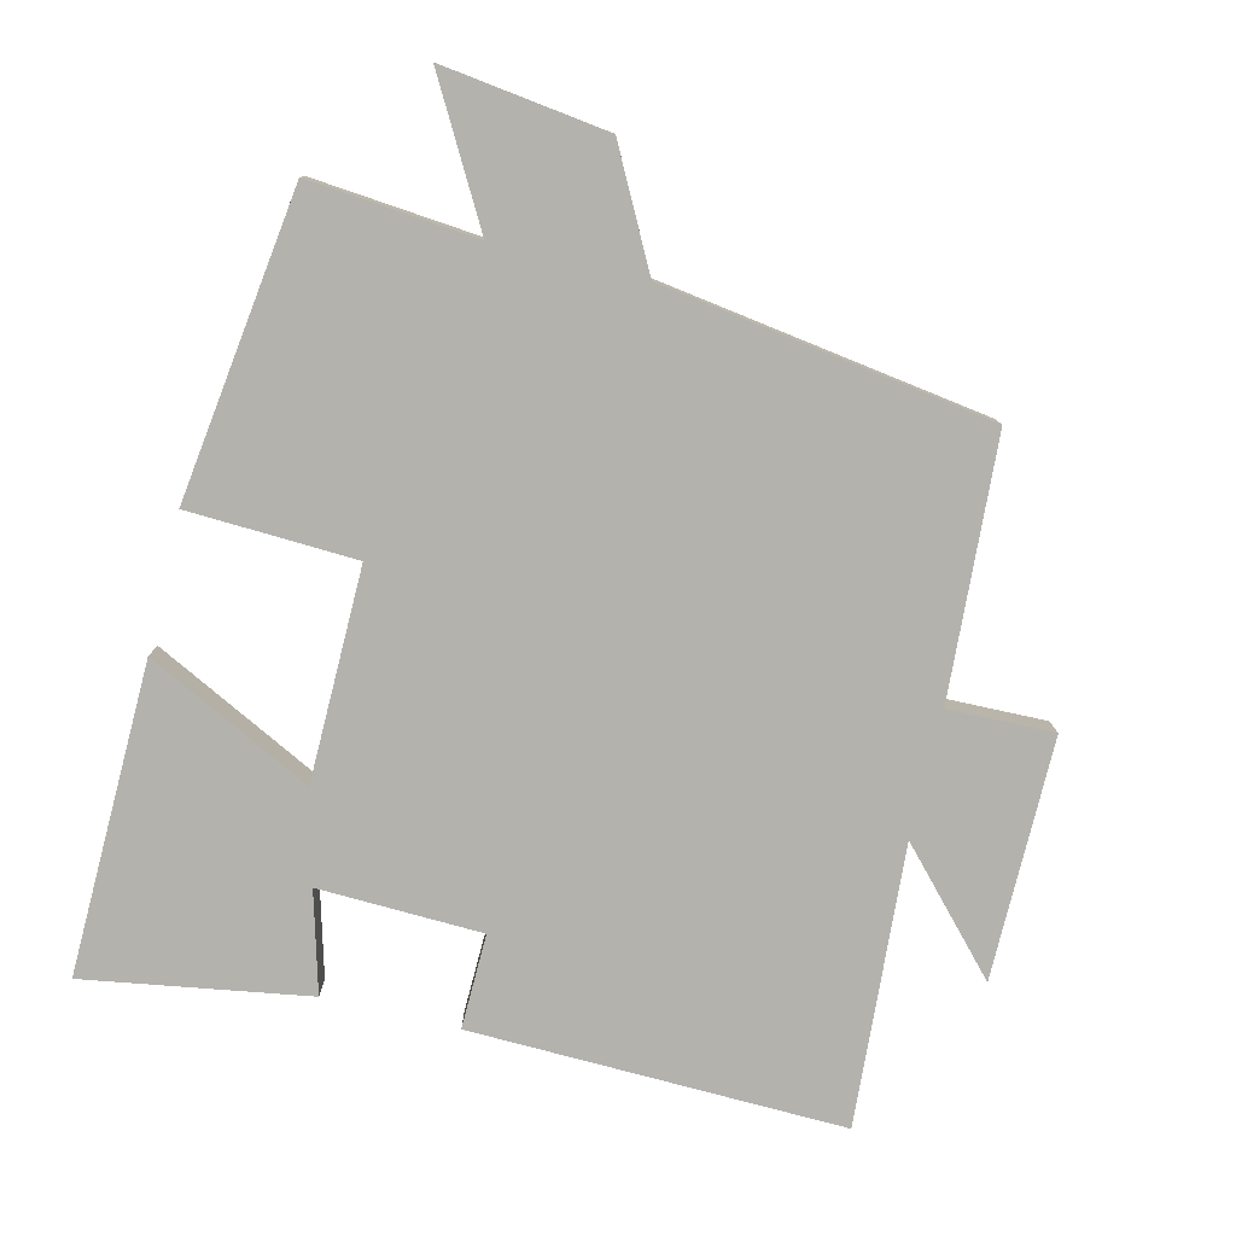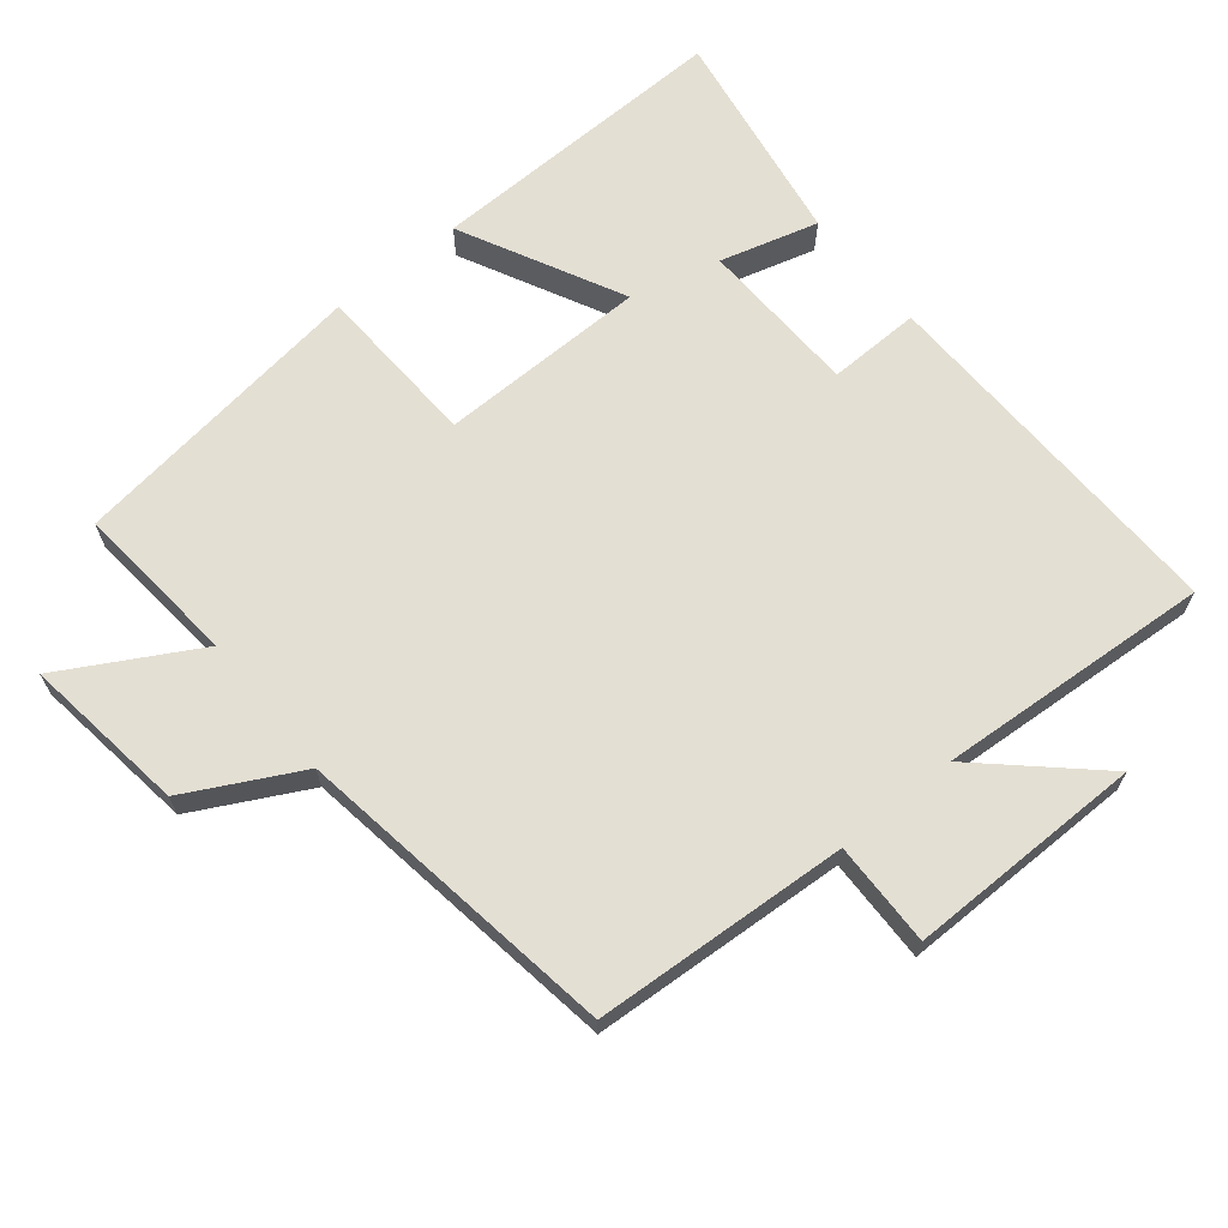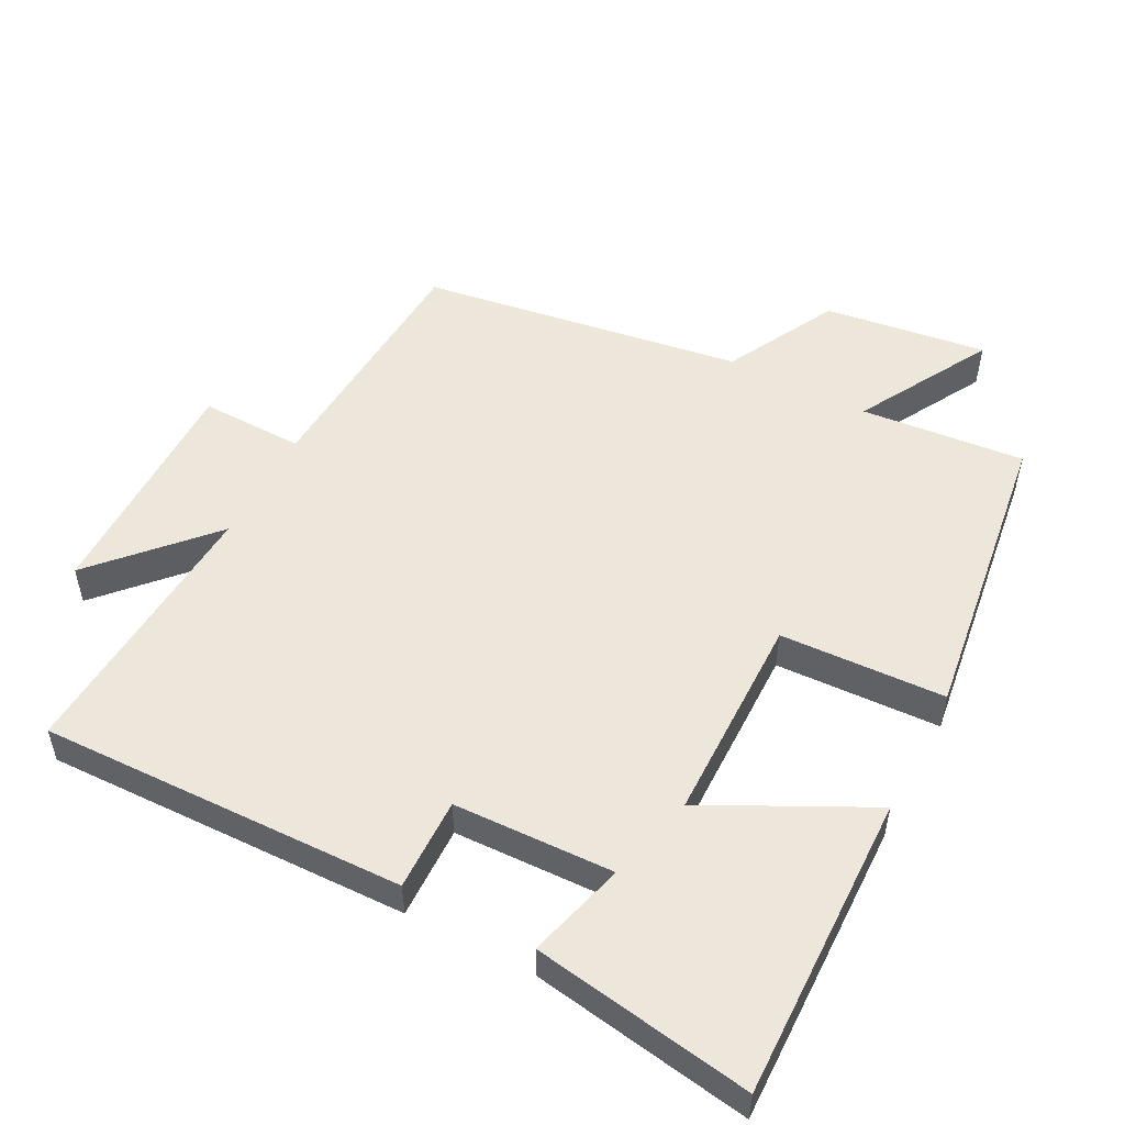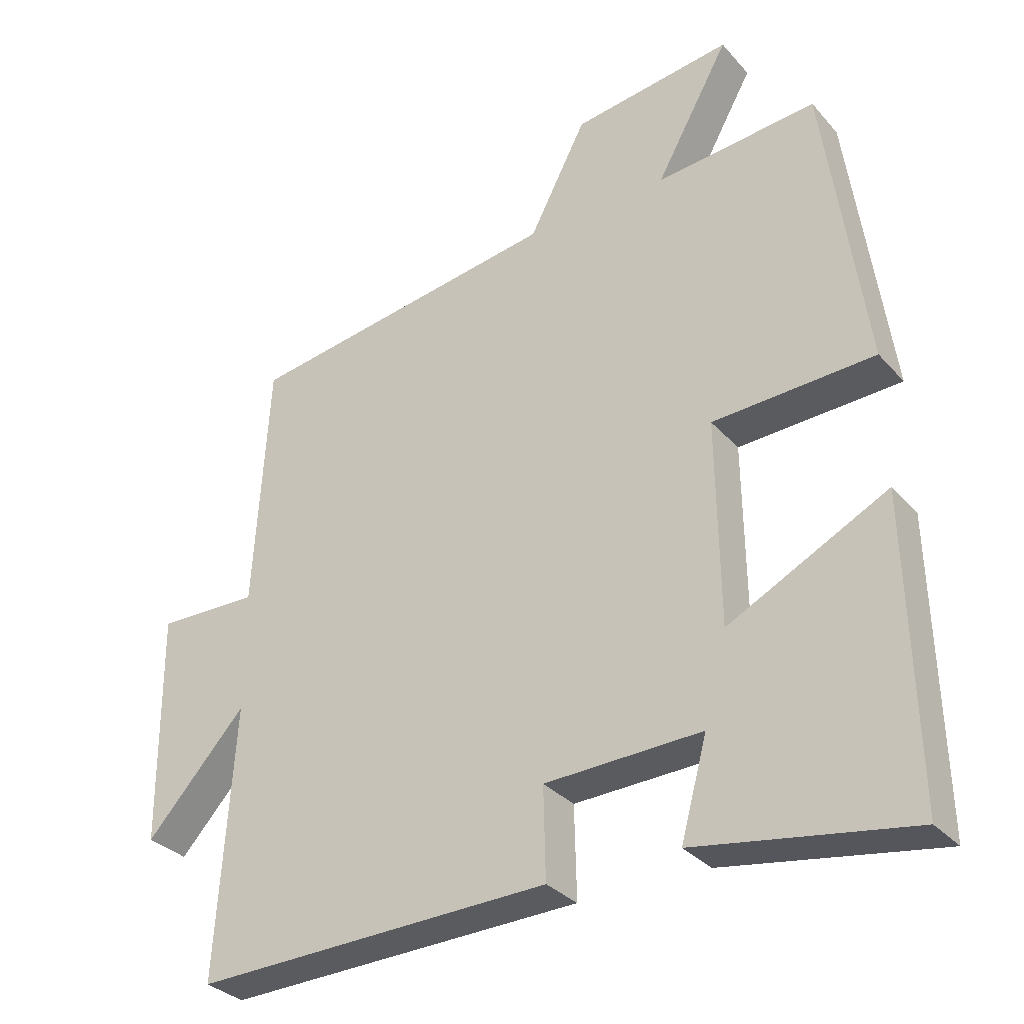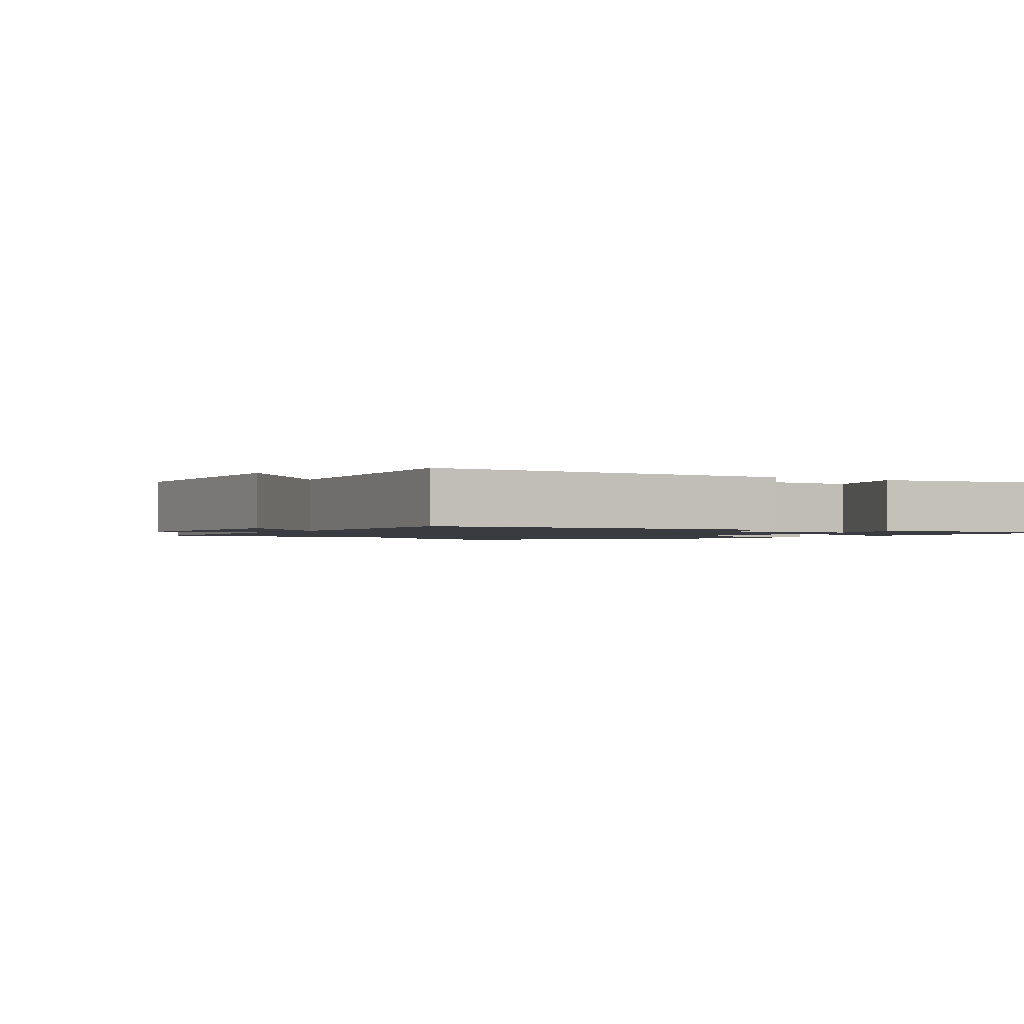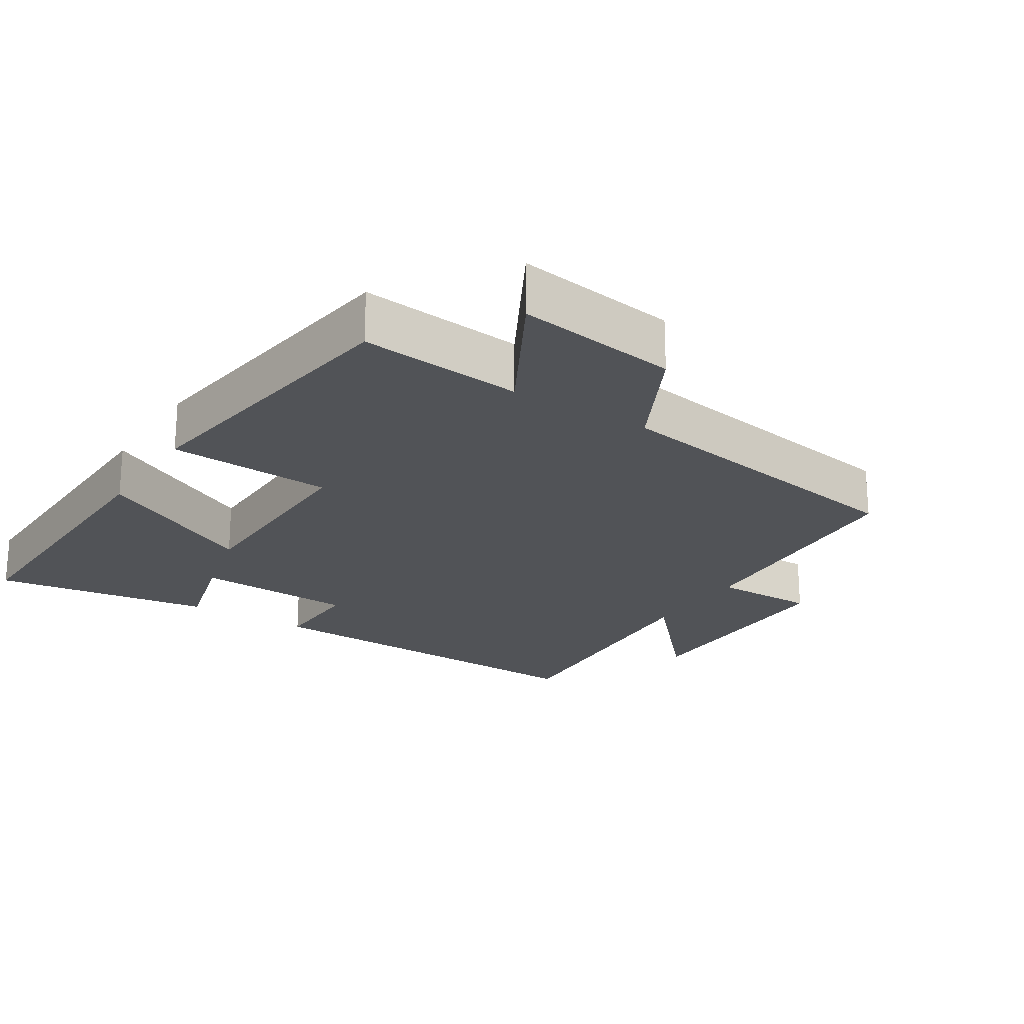
<metadata>
{"format":"obj","ext":"obj","renderer":"f3d","projection":"perspective","resolution":1024,"background":"white","views":[{"elev":-79.5,"azim":-13.5,"up":"+Y"},{"elev":66.7,"azim":50.9,"up":"+Y"},{"elev":52.1,"azim":-152.3,"up":"+Y"},{"elev":-31.9,"azim":-146.0,"up":"+Z"},{"elev":-1.4,"azim":149.7,"up":"+Y"},{"elev":-22.1,"azim":-32.8,"up":"+Y"}]}
</metadata>
<code>
v -0.51 0.07 -0.551
v -0.5 0.07 -0.109
v -0.265 0.07 -0.228
v -0.261 0.07 0.074
v -0.5 0.07 0.085
v -0.44 0.07 0.522
v -0.202 0.07 0.5
v -0.311 0.07 0.695
v -0.075 0.07 0.663
v 0.01 0.07 0.5
v 0.478 0.07 0.429
v 0.5 0.07 0.061
v 0.65 0.07 0.064
v 0.648 0.07 -0.278
v 0.5 0.07 -0.117
v 0.526 0.07 -0.514
v -0.003 0.07 -0.5
v 0 0.07 -0.366
v -0.232 0.07 -0.358
v -0.193 0.07 -0.5
v -0.51 0 -0.551
v -0.5 0 -0.109
v -0.265 0 -0.228
v -0.261 0 0.074
v -0.5 0 0.085
v -0.44 0 0.522
v -0.202 0 0.5
v -0.311 0 0.695
v -0.075 0 0.663
v 0.01 0 0.5
v 0.478 0 0.429
v 0.5 0 0.061
v 0.65 0 0.064
v 0.648 0 -0.278
v 0.5 0 -0.117
v 0.526 0 -0.514
v -0.003 0 -0.5
v 0 0 -0.366
v -0.232 0 -0.358
v -0.193 0 -0.5
f 19 20 1 2
f 18 19 2 3
f 15 16 17 18
f 15 18 3 4
f 12 13 14 15
f 12 15 4
f 11 12 4
f 10 11 4
f 7 8 9 10
f 7 10 4 5
f 5 6 7
f 22 21 40 39
f 23 22 39 38
f 38 37 36 35
f 24 23 38 35
f 35 34 33 32
f 24 35 32
f 24 32 31
f 24 31 30
f 30 29 28 27
f 25 24 30 27
f 27 26 25
f 1 21 22 2
f 2 22 23 3
f 3 23 24 4
f 4 24 25 5
f 5 25 26 6
f 6 26 27 7
f 7 27 28 8
f 8 28 29 9
f 9 29 30 10
f 10 30 31 11
f 11 31 32 12
f 12 32 33 13
f 13 33 34 14
f 14 34 35 15
f 15 35 36 16
f 16 36 37 17
f 17 37 38 18
f 18 38 39 19
f 19 39 40 20
f 20 40 21 1

</code>
